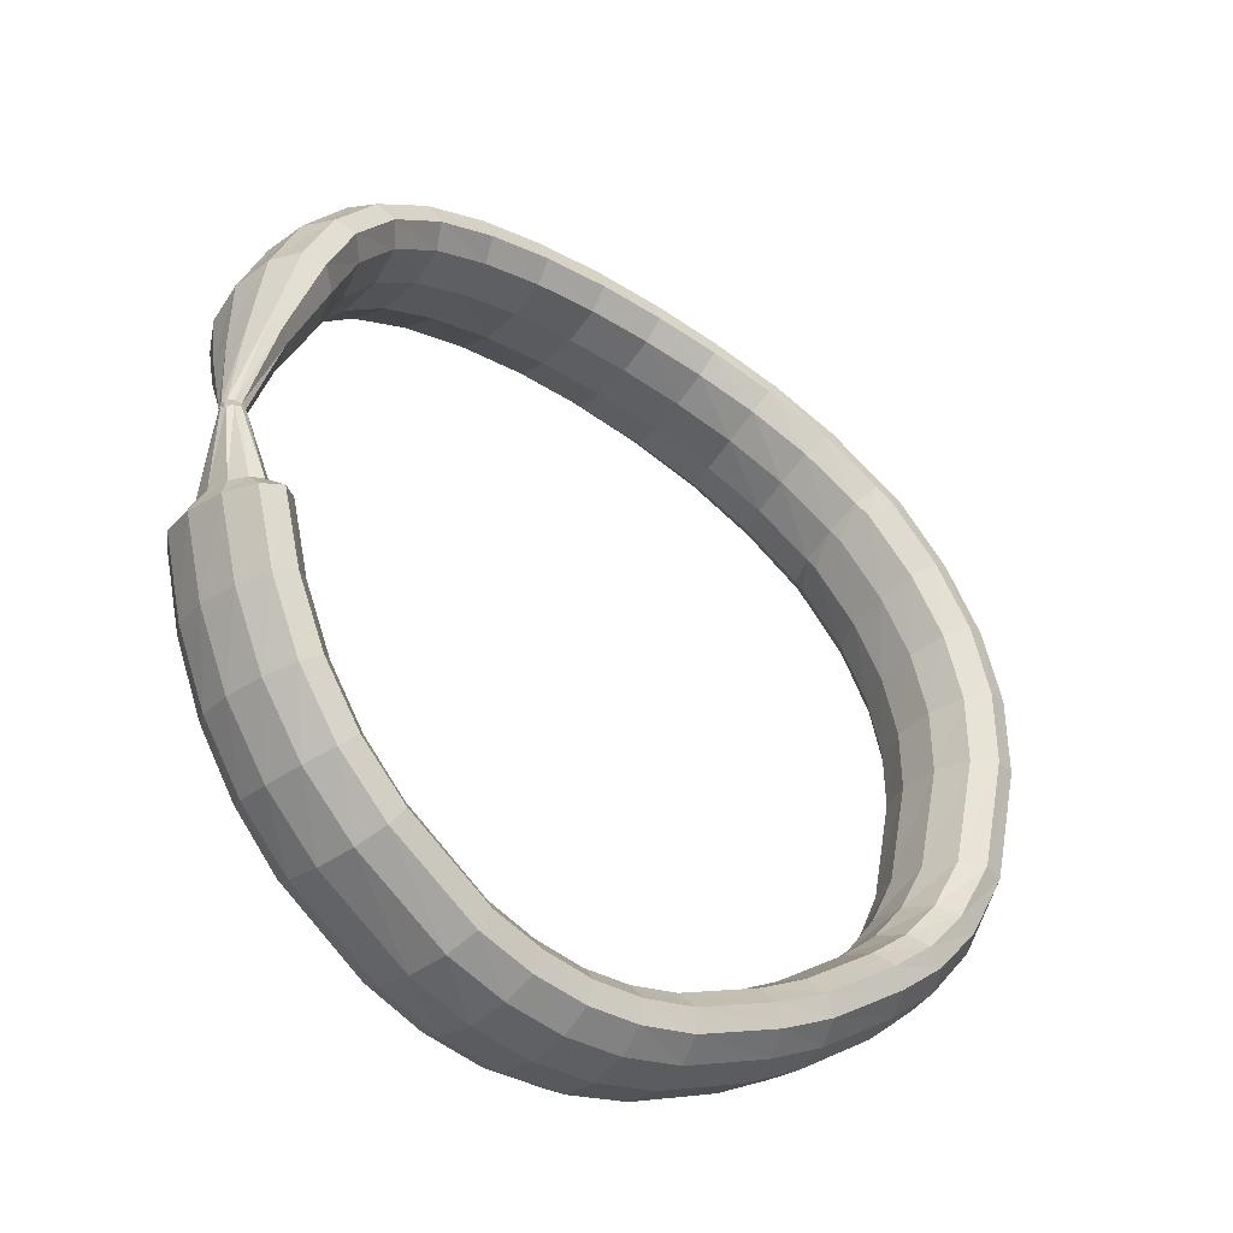
<metadata>
{"format":"obj","ext":"obj","renderer":"f3d","projection":"perspective","resolution":1024,"background":"white","views":[{"elev":-31.9,"azim":14.6,"up":"+Z"}]}
</metadata>
<code>
g tube1
v 88.34 102 136.3
v 88.09 102.3 136.4
v 88.06 102.7 136.5
v 88.27 103.1 136.5
v 88.64 103.3 136.6
v 89.06 103.2 136.6
v 89.4 103 136.5
v 89.54 102.6 136.5
v 89.45 102.2 136.4
v 89.15 101.9 136.3
v 88.74 101.8 136.3
v 88.34 102 136.3
v 87.88 102.3 131.3
v 86.74 103.4 131.6
v 86.25 104.6 131.8
v 86.56 105.4 131.9
v 87.59 105.6 131.9
v 88.99 105.1 131.8
v 90.34 104.1 131.6
v 91.19 102.9 131.3
v 91.28 101.9 131.2
v 90.58 101.4 131.1
v 89.31 101.5 131.2
v 87.88 102.3 131.3
v 87.16 101.7 129.7
v 85.22 103.6 130.1
v 84.37 105.5 130.4
v 84.87 106.8 130.8
v 86.57 107.1 131
v 88.93 106.3 130.9
v 91.19 104.7 130.7
v 92.64 102.7 130.3
v 92.82 101 129.9
v 91.68 100.1 129.7
v 89.56 100.4 129.6
v 87.16 101.7 129.7
v 87.76 103 124.7
v 85.8 104.9 125
v 84.91 106.7 125.4
v 85.37 108 125.9
v 87.04 108.3 126.3
v 89.39 107.5 126.4
v 91.67 105.8 126.3
v 93.16 103.9 125.9
v 93.38 102.2 125.4
v 92.27 101.4 125
v 90.17 101.7 124.7
v 87.76 103 124.7
v 88.86 104.8 120
v 86.85 106.6 120.3
v 85.89 108.4 120.9
v 86.29 109.6 121.6
v 87.91 109.8 122.2
v 90.24 109 122.5
v 92.54 107.4 122.3
v 94.09 105.5 121.9
v 94.38 103.9 121.2
v 93.33 103.2 120.6
v 91.27 103.5 120.1
v 88.86 104.8 120
v 90.38 107.1 115.9
v 88.32 108.9 116.2
v 87.26 110.6 117
v 87.55 111.7 117.9
v 89.09 111.8 118.7
v 91.4 111 119.1
v 93.73 109.4 119
v 95.35 107.6 118.4
v 95.75 106.1 117.6
v 94.8 105.5 116.7
v 92.79 105.8 116.1
v 90.38 107.1 115.9
v 92.31 110 112.4
v 90.14 111.7 112.8
v 88.93 113.2 113.7
v 89.05 114.1 114.8
v 90.46 114.1 115.8
v 92.73 113.2 116.4
v 95.12 111.7 116.3
v 96.88 110.1 115.7
v 97.45 108.8 114.6
v 96.65 108.4 113.5
v 94.73 108.8 112.7
v 92.31 110 112.4
v 95.57 115.5 108.5
v 93.35 117.1 108.9
v 92.03 118.5 109.8
v 92.03 119.2 111.1
v 93.34 119.1 112.2
v 95.56 118.2 112.9
v 97.97 116.7 112.8
v 99.81 115.2 112.2
v 100.5 114.1 111
v 99.82 113.8 109.8
v 97.98 114.3 108.8
v 95.57 115.5 108.5
v 97.86 119 106.9
v 95.65 120.6 107.2
v 94.24 121.9 108.2
v 94.08 122.4 109.5
v 95.22 122.1 110.8
v 97.3 121 111.6
v 99.65 119.5 111.7
v 101.5 118 111
v 102.4 117 109.8
v 101.8 116.9 108.5
v 100.2 117.6 107.4
v 97.86 119 106.9
v 100.2 122.3 106.1
v 98.06 124 106.3
v 96.62 125.2 107.3
v 96.34 125.7 108.6
v 97.33 125.2 110
v 99.26 123.9 110.8
v 101.5 122.2 111
v 103.4 120.7 110.4
v 104.3 119.8 109.2
v 103.9 119.9 107.8
v 102.4 120.8 106.6
v 100.2 122.3 106.1
v 102.8 125.5 105.9
v 100.7 127.3 106.1
v 99.23 128.5 107.1
v 98.84 128.8 108.4
v 99.65 128.1 109.8
v 101.4 126.5 110.7
v 103.5 124.7 110.8
v 105.4 123.1 110.2
v 106.3 122.3 109
v 106.1 122.6 107.6
v 104.8 123.8 106.4
v 102.8 125.5 105.9
v 105.5 128.5 106.3
v 103.5 130.3 106.6
v 101.9 131.5 107.6
v 101.4 131.6 108.9
v 102 130.6 110.2
v 103.6 128.8 111
v 105.6 126.9 111.1
v 107.5 125.4 110.5
v 108.5 124.7 109.3
v 108.5 125.2 107.9
v 107.4 126.6 106.8
v 105.5 128.5 106.3
v 109.5 132.8 108.1
v 107.5 134.7 108.4
v 106 135.7 109.4
v 105.3 135.7 110.7
v 105.9 134.6 111.9
v 107.3 132.8 112.7
v 109.3 130.8 112.7
v 111.2 129.2 112
v 112.3 128.7 110.8
v 112.4 129.3 109.5
v 111.3 130.8 108.5
v 109.5 132.8 108.1
v 112.1 135.3 109.5
v 110 137 109.9
v 108.4 138 110.8
v 107.6 137.8 112.1
v 108 136.5 113.2
v 109.5 134.6 113.9
v 111.5 132.6 113.9
v 113.4 131.2 113.2
v 114.7 130.8 112.1
v 114.8 131.6 110.8
v 113.9 133.2 109.9
v 112.1 135.3 109.5
v 115.5 139 112.6
v 113.4 140.7 112.9
v 111.7 141.6 113.8
v 110.9 141.3 115
v 111.3 140 116
v 112.7 138 116.7
v 114.7 136 116.6
v 116.7 134.7 116
v 118 134.4 114.9
v 118.2 135.2 113.7
v 117.3 136.9 112.9
v 115.5 139 112.6
v 117.7 141.1 115
v 115.6 142.8 115.4
v 113.8 143.6 116.3
v 112.9 143.1 117.3
v 113.1 141.6 118.1
v 114.4 139.5 118.5
v 116.4 137.6 118.3
v 118.4 136.3 117.6
v 119.9 136.1 116.7
v 120.2 137.2 115.7
v 119.4 139 115.1
v 117.7 141.1 115
v 119.6 142.8 118.2
v 117.5 144.4 118.7
v 115.6 145 119.5
v 114.5 144.4 120.2
v 114.6 142.7 120.7
v 115.9 140.6 120.8
v 117.9 138.6 120.5
v 120 137.5 119.8
v 121.6 137.5 119
v 122.1 138.7 118.4
v 121.3 140.7 118.1
v 119.6 142.8 118.2
v 121.1 143.8 122.2
v 118.8 145.2 122.6
v 116.8 145.6 123
v 115.6 144.8 123.4
v 115.7 143.1 123.6
v 117.1 141 123.6
v 119.2 139.2 123.3
v 121.5 138.3 122.9
v 123.2 138.5 122.5
v 123.7 139.8 122.2
v 122.9 141.8 122.1
v 121.1 143.8 122.2
v 122.2 144.5 129.5
v 119.8 145.9 129.6
v 117.7 146.2 129.8
v 116.5 145.4 129.9
v 116.7 143.7 130
v 118 141.6 130.1
v 120.2 139.9 130
v 122.6 139 129.9
v 124.3 139.2 129.7
v 124.8 140.6 129.6
v 124 142.5 129.5
v 122.2 144.5 129.5
v 122 144.7 134.4
v 119.7 146 134.1
v 117.6 146.3 133.9
v 116.4 145.5 133.7
v 116.5 143.8 133.7
v 117.9 141.7 133.9
v 120.1 140 134.1
v 122.5 139.1 134.4
v 124.2 139.4 134.6
v 124.7 140.7 134.7
v 123.9 142.7 134.6
v 122 144.7 134.4
v 121.1 144.5 139.3
v 118.8 145.9 138.8
v 116.7 146.2 138.2
v 115.6 145.4 137.8
v 115.8 143.7 137.7
v 117.1 141.6 137.9
v 119.3 139.8 138.3
v 121.5 138.9 138.9
v 123.2 139.2 139.4
v 123.7 140.5 139.6
v 122.9 142.5 139.6
v 121.1 144.5 139.3
v 119.3 143.7 144.1
v 117.1 145.2 143.5
v 115.2 145.6 142.7
v 114.1 144.9 142
v 114.3 143.2 141.7
v 115.6 141.1 141.9
v 117.7 139.2 142.4
v 119.9 138.2 143.2
v 121.4 138.4 143.9
v 121.9 139.7 144.4
v 121.1 141.7 144.5
v 119.3 143.7 144.1
v 117 142.5 148.5
v 114.9 144 147.7
v 113 144.5 146.8
v 112 143.8 146
v 112.2 142.1 145.7
v 113.5 139.9 145.8
v 115.5 138 146.4
v 117.6 137 147.3
v 119.1 137.1 148.2
v 119.5 138.4 148.8
v 118.7 140.4 148.9
v 117 142.5 148.5
v 116.2 142.1 149.9
v 114.2 143.8 149
v 112.5 144.4 147.9
v 111.6 143.8 147
v 111.8 142.1 146.4
v 113 140 146.5
v 114.9 138 147.2
v 116.8 136.8 148.2
v 118.2 136.8 149.3
v 118.5 138 150.1
v 117.8 139.9 150.3
v 116.2 142.1 149.9
v 113.1 140.2 153.7
v 111.1 142 152.9
v 109.5 142.7 151.7
v 108.7 142.2 150.6
v 108.9 140.6 150
v 110.2 138.5 149.9
v 112.1 136.4 150.4
v 114 135.2 151.5
v 115.3 135.1 152.6
v 115.6 136.2 153.6
v 114.8 138.1 153.9
v 113.1 140.2 153.7
v 109.7 137.8 156.8
v 107.8 139.5 156.1
v 106.2 140.4 154.9
v 105.5 140 153.7
v 105.9 138.6 152.8
v 107.3 136.6 152.5
v 109.2 134.5 152.9
v 111 133.2 153.9
v 112.2 132.9 155.2
v 112.4 133.8 156.3
v 111.4 135.7 156.9
v 109.7 137.8 156.8
v 106.2 134.7 159.1
v 104.2 136.5 158.5
v 102.7 137.4 157.3
v 102.2 137.2 156
v 102.8 136 154.9
v 104.3 134.1 154.4
v 106.3 132.2 154.7
v 108.2 130.8 155.7
v 109.2 130.4 157
v 109.2 131.1 158.2
v 108.1 132.7 159
v 106.2 134.7 159.1
v 102.8 131.2 160.5
v 100.8 132.8 160
v 99.29 133.8 158.8
v 98.88 133.8 157.4
v 99.66 132.8 156.2
v 101.4 131.1 155.6
v 103.5 129.3 155.8
v 105.4 127.9 156.7
v 106.4 127.4 158.1
v 106.2 127.9 159.4
v 104.9 129.3 160.3
v 102.8 131.2 160.5
v 99.6 127.2 161.1
v 97.46 128.8 160.6
v 96.02 129.8 159.4
v 95.73 130 158
v 96.69 129.2 156.8
v 98.6 127.7 156.2
v 100.8 126 156.3
v 102.7 124.6 157.2
v 103.6 124 158.6
v 103.3 124.3 159.9
v 101.8 125.5 160.9
v 99.6 127.2 161.1
v 96.56 122.9 160.9
v 94.37 124.4 160.4
v 92.97 125.5 159.2
v 92.81 125.8 157.8
v 93.94 125.3 156.6
v 95.99 124 156
v 98.32 122.4 156.2
v 100.2 121 157.1
v 101 120.3 158.4
v 100.5 120.4 159.8
v 98.84 121.4 160.7
v 96.56 122.9 160.9
v 93.77 118.5 159.9
v 91.56 120 159.3
v 90.23 121.1 158.1
v 90.2 121.6 156.7
v 91.49 121.2 155.6
v 93.67 120.2 155.1
v 96.06 118.7 155.3
v 97.9 117.3 156.3
v 98.61 116.5 157.6
v 97.96 116.4 158.9
v 96.15 117.1 159.8
v 93.77 118.5 159.9
v 91.37 114.1 157.9
v 89.19 115.6 157.2
v 87.96 116.8 156
v 88.09 117.5 154.7
v 89.52 117.4 153.8
v 91.81 116.5 153.4
v 94.23 115.1 153.8
v 96.01 113.7 154.8
v 96.59 112.6 156.1
v 95.77 112.3 157.2
v 93.83 112.9 157.9
v 91.37 114.1 157.9
v 89.51 110.1 154.9
v 87.4 111.6 154.1
v 86.32 113.1 153
v 86.6 114 151.9
v 88.17 114 151.2
v 90.53 113.2 151
v 92.92 111.8 151.5
v 94.58 110.3 152.5
v 95 109 153.7
v 94.03 108.5 154.6
v 91.99 108.9 155.1
v 89.51 110.1 154.9
v 88.25 106.7 151
v 86.23 108.4 150.2
v 85.28 110.1 149.3
v 85.7 111.2 148.4
v 87.35 111.4 147.9
v 89.71 110.6 147.9
v 92.04 109.1 148.5
v 93.59 107.4 149.4
v 93.87 105.9 150.3
v 92.79 105.3 151
v 90.7 105.6 151.3
v 88.25 106.7 151
v 87.53 104.2 146.5
v 85.58 106 145.8
v 84.71 107.8 145
v 85.2 109 144.4
v 86.89 109.2 144.1
v 89.25 108.4 144.2
v 91.52 106.9 144.8
v 92.99 105 145.6
v 93.19 103.5 146.3
v 92.05 102.7 146.8
v 89.94 103 146.9
v 87.53 104.2 146.5
v 87.86 103 141.5
v 86.71 104.1 141.1
v 86.21 105.2 140.7
v 86.52 106 140.4
v 87.55 106.1 140.3
v 88.96 105.7 140.5
v 90.3 104.7 140.8
v 91.16 103.6 141.2
v 91.26 102.6 141.6
v 90.56 102.1 141.8
v 89.29 102.3 141.7
v 87.86 103 141.5
v 88.34 102 136.6
v 88.09 102.3 136.5
v 88.06 102.7 136.4
v 88.27 103.1 136.3
v 88.64 103.2 136.2
v 89.06 103.2 136.2
v 89.4 103 136.3
v 89.54 102.6 136.4
v 89.45 102.2 136.6
v 89.14 101.9 136.7
v 88.73 101.8 136.7
v 88.34 102 136.6
f 1 2 14
f 14 13 1
f 2 3 15
f 15 14 2
f 3 4 16
f 16 15 3
f 4 5 17
f 17 16 4
f 5 6 18
f 18 17 5
f 6 7 19
f 19 18 6
f 7 8 20
f 20 19 7
f 8 9 21
f 21 20 8
f 9 10 22
f 22 21 9
f 10 11 23
f 23 22 10
f 11 12 24
f 24 23 11
f 13 14 26
f 26 25 13
f 14 15 27
f 27 26 14
f 15 16 28
f 28 27 15
f 16 17 29
f 29 28 16
f 17 18 30
f 30 29 17
f 18 19 31
f 31 30 18
f 19 20 32
f 32 31 19
f 20 21 33
f 33 32 20
f 21 22 34
f 34 33 21
f 22 23 35
f 35 34 22
f 23 24 36
f 36 35 23
f 25 26 38
f 38 37 25
f 26 27 39
f 39 38 26
f 27 28 40
f 40 39 27
f 28 29 41
f 41 40 28
f 29 30 42
f 42 41 29
f 30 31 43
f 43 42 30
f 31 32 44
f 44 43 31
f 32 33 45
f 45 44 32
f 33 34 46
f 46 45 33
f 34 35 47
f 47 46 34
f 35 36 48
f 48 47 35
f 37 38 50
f 50 49 37
f 38 39 51
f 51 50 38
f 39 40 52
f 52 51 39
f 40 41 53
f 53 52 40
f 41 42 54
f 54 53 41
f 42 43 55
f 55 54 42
f 43 44 56
f 56 55 43
f 44 45 57
f 57 56 44
f 45 46 58
f 58 57 45
f 46 47 59
f 59 58 46
f 47 48 60
f 60 59 47
f 49 50 62
f 62 61 49
f 50 51 63
f 63 62 50
f 51 52 64
f 64 63 51
f 52 53 65
f 65 64 52
f 53 54 66
f 66 65 53
f 54 55 67
f 67 66 54
f 55 56 68
f 68 67 55
f 56 57 69
f 69 68 56
f 57 58 70
f 70 69 57
f 58 59 71
f 71 70 58
f 59 60 72
f 72 71 59
f 61 62 74
f 74 73 61
f 62 63 75
f 75 74 62
f 63 64 76
f 76 75 63
f 64 65 77
f 77 76 64
f 65 66 78
f 78 77 65
f 66 67 79
f 79 78 66
f 67 68 80
f 80 79 67
f 68 69 81
f 81 80 68
f 69 70 82
f 82 81 69
f 70 71 83
f 83 82 70
f 71 72 84
f 84 83 71
f 73 74 86
f 86 85 73
f 74 75 87
f 87 86 74
f 75 76 88
f 88 87 75
f 76 77 89
f 89 88 76
f 77 78 90
f 90 89 77
f 78 79 91
f 91 90 78
f 79 80 92
f 92 91 79
f 80 81 93
f 93 92 80
f 81 82 94
f 94 93 81
f 82 83 95
f 95 94 82
f 83 84 96
f 96 95 83
f 85 86 98
f 98 97 85
f 86 87 99
f 99 98 86
f 87 88 100
f 100 99 87
f 88 89 101
f 101 100 88
f 89 90 102
f 102 101 89
f 90 91 103
f 103 102 90
f 91 92 104
f 104 103 91
f 92 93 105
f 105 104 92
f 93 94 106
f 106 105 93
f 94 95 107
f 107 106 94
f 95 96 108
f 108 107 95
f 97 98 110
f 110 109 97
f 98 99 111
f 111 110 98
f 99 100 112
f 112 111 99
f 100 101 113
f 113 112 100
f 101 102 114
f 114 113 101
f 102 103 115
f 115 114 102
f 103 104 116
f 116 115 103
f 104 105 117
f 117 116 104
f 105 106 118
f 118 117 105
f 106 107 119
f 119 118 106
f 107 108 120
f 120 119 107
f 109 110 122
f 122 121 109
f 110 111 123
f 123 122 110
f 111 112 124
f 124 123 111
f 112 113 125
f 125 124 112
f 113 114 126
f 126 125 113
f 114 115 127
f 127 126 114
f 115 116 128
f 128 127 115
f 116 117 129
f 129 128 116
f 117 118 130
f 130 129 117
f 118 119 131
f 131 130 118
f 119 120 132
f 132 131 119
f 121 122 134
f 134 133 121
f 122 123 135
f 135 134 122
f 123 124 136
f 136 135 123
f 124 125 137
f 137 136 124
f 125 126 138
f 138 137 125
f 126 127 139
f 139 138 126
f 127 128 140
f 140 139 127
f 128 129 141
f 141 140 128
f 129 130 142
f 142 141 129
f 130 131 143
f 143 142 130
f 131 132 144
f 144 143 131
f 133 134 146
f 146 145 133
f 134 135 147
f 147 146 134
f 135 136 148
f 148 147 135
f 136 137 149
f 149 148 136
f 137 138 150
f 150 149 137
f 138 139 151
f 151 150 138
f 139 140 152
f 152 151 139
f 140 141 153
f 153 152 140
f 141 142 154
f 154 153 141
f 142 143 155
f 155 154 142
f 143 144 156
f 156 155 143
f 145 146 158
f 158 157 145
f 146 147 159
f 159 158 146
f 147 148 160
f 160 159 147
f 148 149 161
f 161 160 148
f 149 150 162
f 162 161 149
f 150 151 163
f 163 162 150
f 151 152 164
f 164 163 151
f 152 153 165
f 165 164 152
f 153 154 166
f 166 165 153
f 154 155 167
f 167 166 154
f 155 156 168
f 168 167 155
f 157 158 170
f 170 169 157
f 158 159 171
f 171 170 158
f 159 160 172
f 172 171 159
f 160 161 173
f 173 172 160
f 161 162 174
f 174 173 161
f 162 163 175
f 175 174 162
f 163 164 176
f 176 175 163
f 164 165 177
f 177 176 164
f 165 166 178
f 178 177 165
f 166 167 179
f 179 178 166
f 167 168 180
f 180 179 167
f 169 170 182
f 182 181 169
f 170 171 183
f 183 182 170
f 171 172 184
f 184 183 171
f 172 173 185
f 185 184 172
f 173 174 186
f 186 185 173
f 174 175 187
f 187 186 174
f 175 176 188
f 188 187 175
f 176 177 189
f 189 188 176
f 177 178 190
f 190 189 177
f 178 179 191
f 191 190 178
f 179 180 192
f 192 191 179
f 181 182 194
f 194 193 181
f 182 183 195
f 195 194 182
f 183 184 196
f 196 195 183
f 184 185 197
f 197 196 184
f 185 186 198
f 198 197 185
f 186 187 199
f 199 198 186
f 187 188 200
f 200 199 187
f 188 189 201
f 201 200 188
f 189 190 202
f 202 201 189
f 190 191 203
f 203 202 190
f 191 192 204
f 204 203 191
f 193 194 206
f 206 205 193
f 194 195 207
f 207 206 194
f 195 196 208
f 208 207 195
f 196 197 209
f 209 208 196
f 197 198 210
f 210 209 197
f 198 199 211
f 211 210 198
f 199 200 212
f 212 211 199
f 200 201 213
f 213 212 200
f 201 202 214
f 214 213 201
f 202 203 215
f 215 214 202
f 203 204 216
f 216 215 203
f 205 206 218
f 218 217 205
f 206 207 219
f 219 218 206
f 207 208 220
f 220 219 207
f 208 209 221
f 221 220 208
f 209 210 222
f 222 221 209
f 210 211 223
f 223 222 210
f 211 212 224
f 224 223 211
f 212 213 225
f 225 224 212
f 213 214 226
f 226 225 213
f 214 215 227
f 227 226 214
f 215 216 228
f 228 227 215
f 217 218 230
f 230 229 217
f 218 219 231
f 231 230 218
f 219 220 232
f 232 231 219
f 220 221 233
f 233 232 220
f 221 222 234
f 234 233 221
f 222 223 235
f 235 234 222
f 223 224 236
f 236 235 223
f 224 225 237
f 237 236 224
f 225 226 238
f 238 237 225
f 226 227 239
f 239 238 226
f 227 228 240
f 240 239 227
f 229 230 242
f 242 241 229
f 230 231 243
f 243 242 230
f 231 232 244
f 244 243 231
f 232 233 245
f 245 244 232
f 233 234 246
f 246 245 233
f 234 235 247
f 247 246 234
f 235 236 248
f 248 247 235
f 236 237 249
f 249 248 236
f 237 238 250
f 250 249 237
f 238 239 251
f 251 250 238
f 239 240 252
f 252 251 239
f 241 242 254
f 254 253 241
f 242 243 255
f 255 254 242
f 243 244 256
f 256 255 243
f 244 245 257
f 257 256 244
f 245 246 258
f 258 257 245
f 246 247 259
f 259 258 246
f 247 248 260
f 260 259 247
f 248 249 261
f 261 260 248
f 249 250 262
f 262 261 249
f 250 251 263
f 263 262 250
f 251 252 264
f 264 263 251
f 253 254 266
f 266 265 253
f 254 255 267
f 267 266 254
f 255 256 268
f 268 267 255
f 256 257 269
f 269 268 256
f 257 258 270
f 270 269 257
f 258 259 271
f 271 270 258
f 259 260 272
f 272 271 259
f 260 261 273
f 273 272 260
f 261 262 274
f 274 273 261
f 262 263 275
f 275 274 262
f 263 264 276
f 276 275 263
f 265 266 278
f 278 277 265
f 266 267 279
f 279 278 266
f 267 268 280
f 280 279 267
f 268 269 281
f 281 280 268
f 269 270 282
f 282 281 269
f 270 271 283
f 283 282 270
f 271 272 284
f 284 283 271
f 272 273 285
f 285 284 272
f 273 274 286
f 286 285 273
f 274 275 287
f 287 286 274
f 275 276 288
f 288 287 275
f 277 278 290
f 290 289 277
f 278 279 291
f 291 290 278
f 279 280 292
f 292 291 279
f 280 281 293
f 293 292 280
f 281 282 294
f 294 293 281
f 282 283 295
f 295 294 282
f 283 284 296
f 296 295 283
f 284 285 297
f 297 296 284
f 285 286 298
f 298 297 285
f 286 287 299
f 299 298 286
f 287 288 300
f 300 299 287
f 289 290 302
f 302 301 289
f 290 291 303
f 303 302 290
f 291 292 304
f 304 303 291
f 292 293 305
f 305 304 292
f 293 294 306
f 306 305 293
f 294 295 307
f 307 306 294
f 295 296 308
f 308 307 295
f 296 297 309
f 309 308 296
f 297 298 310
f 310 309 297
f 298 299 311
f 311 310 298
f 299 300 312
f 312 311 299
f 301 302 314
f 314 313 301
f 302 303 315
f 315 314 302
f 303 304 316
f 316 315 303
f 304 305 317
f 317 316 304
f 305 306 318
f 318 317 305
f 306 307 319
f 319 318 306
f 307 308 320
f 320 319 307
f 308 309 321
f 321 320 308
f 309 310 322
f 322 321 309
f 310 311 323
f 323 322 310
f 311 312 324
f 324 323 311
f 313 314 326
f 326 325 313
f 314 315 327
f 327 326 314
f 315 316 328
f 328 327 315
f 316 317 329
f 329 328 316
f 317 318 330
f 330 329 317
f 318 319 331
f 331 330 318
f 319 320 332
f 332 331 319
f 320 321 333
f 333 332 320
f 321 322 334
f 334 333 321
f 322 323 335
f 335 334 322
f 323 324 336
f 336 335 323
f 325 326 338
f 338 337 325
f 326 327 339
f 339 338 326
f 327 328 340
f 340 339 327
f 328 329 341
f 341 340 328
f 329 330 342
f 342 341 329
f 330 331 343
f 343 342 330
f 331 332 344
f 344 343 331
f 332 333 345
f 345 344 332
f 333 334 346
f 346 345 333
f 334 335 347
f 347 346 334
f 335 336 348
f 348 347 335
f 337 338 350
f 350 349 337
f 338 339 351
f 351 350 338
f 339 340 352
f 352 351 339
f 340 341 353
f 353 352 340
f 341 342 354
f 354 353 341
f 342 343 355
f 355 354 342
f 343 344 356
f 356 355 343
f 344 345 357
f 357 356 344
f 345 346 358
f 358 357 345
f 346 347 359
f 359 358 346
f 347 348 360
f 360 359 347
f 349 350 362
f 362 361 349
f 350 351 363
f 363 362 350
f 351 352 364
f 364 363 351
f 352 353 365
f 365 364 352
f 353 354 366
f 366 365 353
f 354 355 367
f 367 366 354
f 355 356 368
f 368 367 355
f 356 357 369
f 369 368 356
f 357 358 370
f 370 369 357
f 358 359 371
f 371 370 358
f 359 360 372
f 372 371 359
f 361 362 374
f 374 373 361
f 362 363 375
f 375 374 362
f 363 364 376
f 376 375 363
f 364 365 377
f 377 376 364
f 365 366 378
f 378 377 365
f 366 367 379
f 379 378 366
f 367 368 380
f 380 379 367
f 368 369 381
f 381 380 368
f 369 370 382
f 382 381 369
f 370 371 383
f 383 382 370
f 371 372 384
f 384 383 371
f 373 374 386
f 386 385 373
f 374 375 387
f 387 386 374
f 375 376 388
f 388 387 375
f 376 377 389
f 389 388 376
f 377 378 390
f 390 389 377
f 378 379 391
f 391 390 378
f 379 380 392
f 392 391 379
f 380 381 393
f 393 392 380
f 381 382 394
f 394 393 381
f 382 383 395
f 395 394 382
f 383 384 396
f 396 395 383
f 385 386 398
f 398 397 385
f 386 387 399
f 399 398 386
f 387 388 400
f 400 399 387
f 388 389 401
f 401 400 388
f 389 390 402
f 402 401 389
f 390 391 403
f 403 402 390
f 391 392 404
f 404 403 391
f 392 393 405
f 405 404 392
f 393 394 406
f 406 405 393
f 394 395 407
f 407 406 394
f 395 396 408
f 408 407 395
f 397 398 410
f 410 409 397
f 398 399 411
f 411 410 398
f 399 400 412
f 412 411 399
f 400 401 413
f 413 412 400
f 401 402 414
f 414 413 401
f 402 403 415
f 415 414 402
f 403 404 416
f 416 415 403
f 404 405 417
f 417 416 404
f 405 406 418
f 418 417 405
f 406 407 419
f 419 418 406
f 407 408 420
f 420 419 407
f 409 410 422
f 422 421 409
f 410 411 423
f 423 422 410
f 411 412 424
f 424 423 411
f 412 413 425
f 425 424 412
f 413 414 426
f 426 425 413
f 414 415 427
f 427 426 414
f 415 416 428
f 428 427 415
f 416 417 429
f 429 428 416
f 417 418 430
f 430 429 417
f 418 419 431
f 431 430 418
f 419 420 432
f 432 431 419
f 421 422 434
f 434 433 421
f 422 423 435
f 435 434 422
f 423 424 436
f 436 435 423
f 424 425 437
f 437 436 424
f 425 426 438
f 438 437 425
f 426 427 439
f 439 438 426
f 427 428 440
f 440 439 427
f 428 429 441
f 441 440 428
f 429 430 442
f 442 441 429
f 430 431 443
f 443 442 430
f 431 432 444
f 444 443 431
g

</code>
